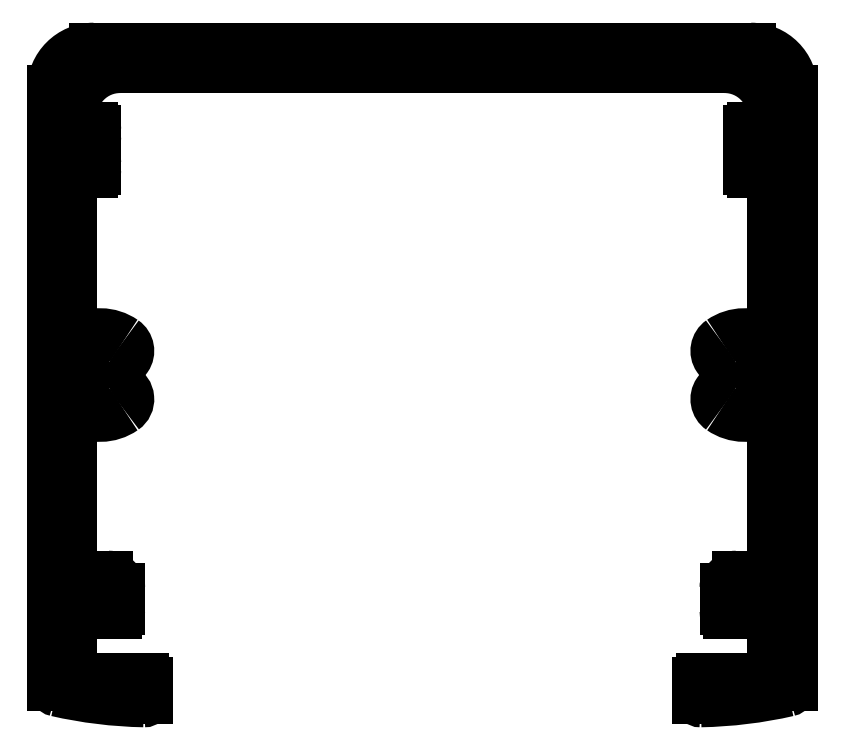
<metadata>
{"format":"dxf","ext":"dxf","renderer":"ezdxf+matplotlib","layout":"modelspace","background":"white","min_lineweight":24,"dpi":150}
</metadata>
<code>
0
SECTION
2
ENTITIES
0
LINE
8
0
10
2744
20
1357
30
0
11
2689
21
1357
31
0
0
ARC
8
0
10
2689
20
1354
30
0
40
3.5
50
90
51
180
0
LINE
8
0
10
2686
20
1354
30
0
11
2686
21
1336
31
0
0
ARC
8
0
10
2686
20
1336
30
0
40
0.3
50
180
51
195.8
0
ARC
8
0
10
2681
20
1335
30
0
40
5
50
344.2
51
15.79
0
ARC
8
0
10
2686
20
1333
30
0
40
0.3
50
164.2
51
180
0
LINE
8
0
10
2686
20
1333
30
0
11
2686
21
1330
31
0
0
ARC
8
0
10
2686
20
1330
30
0
40
0.3
50
180
51
195.8
0
ARC
8
0
10
2681
20
1329
30
0
40
5
50
344.2
51
15.79
0
ARC
8
0
10
2686
20
1327
30
0
40
0.3
50
164.2
51
180
0
LINE
8
0
10
2686
20
1327
30
0
11
2686
21
1324
31
0
0
ARC
8
0
10
2686
20
1324
30
0
40
0.3
50
180
51
195.8
0
ARC
8
0
10
2681
20
1323
30
0
40
5
50
344.2
51
15.79
0
ARC
8
0
10
2686
20
1321
30
0
40
0.3
50
164.2
51
180
0
LINE
8
0
10
2686
20
1321
30
0
11
2686
21
1304
31
0
0
ARC
8
0
10
2686
20
1304
30
0
40
0.5
50
180
51
257.2
0
ARC
8
0
10
2694
20
1338
30
0
40
36
50
257.2
51
268.9
0
ARC
8
0
10
2693
20
1303
30
0
40
0.3
50
268.9
51
360
0
LINE
8
0
10
2694
20
1303
30
0
11
2694
21
1304
31
0
0
ARC
8
0
10
2693
20
1304
30
0
40
0.3
50
0
51
90
0
LINE
8
0
10
2693
20
1304
30
0
11
2688
21
1304
31
0
0
ARC
8
0
10
2688
20
1305
30
0
40
0.3
50
180
51
270
0
LINE
8
0
10
2687
20
1305
30
0
11
2687
21
1311
31
0
0
ARC
8
0
10
2688
20
1311
30
0
40
0.1
50
90
51
180
0
LINE
8
0
10
2688
20
1311
30
0
11
2690
21
1311
31
0
0
ARC
8
0
10
2690
20
1311
30
0
40
0.1
50
0
51
90
0
LINE
8
0
10
2690
20
1311
30
0
11
2690
21
1310
31
0
0
ARC
8
0
10
2690
20
1310
30
0
40
0.3
50
180
51
270
0
LINE
8
0
10
2690
20
1310
30
0
11
2691
21
1310
31
0
0
ARC
8
0
10
2691
20
1310
30
0
40
0.3
50
270
51
4.343e-11
0
LINE
8
0
10
2691
20
1310
30
0
11
2691
21
1312
31
0
0
ARC
8
0
10
2690
20
1312
30
0
40
1
50
0
51
90
0
LINE
8
0
10
2690
20
1313
30
0
11
2687
21
1313
31
0
0
LINE
8
0
10
2687
20
1313
30
0
11
2687
21
1327
31
0
0
ARC
8
0
10
2688
20
1327
30
0
40
0.3
50
57.9
51
180
0
ARC
8
0
10
2690
20
1330
30
0
40
3.5
50
237.9
51
304.6
0
ARC
8
0
10
2691
20
1328
30
0
40
1.05
50
304.6
51
124.6
0
ARC
8
0
10
2690
20
1330
30
0
40
1.4
50
216
51
304.6
0
ARC
8
0
10
2688
20
1329
30
0
40
0.3
50
36.03
51
90
0
LINE
8
0
10
2688
20
1329
30
0
11
2688
21
1329
31
0
0
ARC
8
0
10
2688
20
1329
30
0
40
0.2
50
180
51
270
0
LINE
8
0
10
2688
20
1329
30
0
11
2688
21
1330
31
0
0
ARC
8
0
10
2688
20
1330
30
0
40
0.2
50
90
51
180
0
LINE
8
0
10
2688
20
1330
30
0
11
2688
21
1330
31
0
0
ARC
8
0
10
2688
20
1331
30
0
40
0.3
50
270
51
324
0
ARC
8
0
10
2690
20
1330
30
0
40
1.4
50
55.38
51
144
0
ARC
8
0
10
2691
20
1332
30
0
40
1.05
50
235.4
51
55.38
0
ARC
8
0
10
2690
20
1330
30
0
40
3.5
50
55.38
51
122.1
0
ARC
8
0
10
2688
20
1333
30
0
40
0.3
50
180
51
302.1
0
LINE
8
0
10
2687
20
1333
30
0
11
2687
21
1347
31
0
0
LINE
8
0
10
2687
20
1347
30
0
11
2689
21
1347
31
0
0
ARC
8
0
10
2689
20
1347
30
0
40
0.3
50
270
51
0
0
LINE
8
0
10
2689
20
1347
30
0
11
2689
21
1347
31
0
0
ARC
8
0
10
2689
20
1347
30
0
40
0.3
50
0
51
90
0
LINE
8
0
10
2689
20
1348
30
0
11
2687
21
1348
31
0
0
LINE
8
0
10
2687
20
1348
30
0
11
2687
21
1349
31
0
0
LINE
8
0
10
2687
20
1349
30
0
11
2689
21
1349
31
0
0
ARC
8
0
10
2689
20
1350
30
0
40
0.3
50
270
51
360
0
LINE
8
0
10
2689
20
1350
30
0
11
2689
21
1350
31
0
0
ARC
8
0
10
2689
20
1350
30
0
40
0.3
50
0
51
90
0
LINE
8
0
10
2689
20
1351
30
0
11
2687
21
1351
31
0
0
LINE
8
0
10
2687
20
1351
30
0
11
2687
21
1351
31
0
0
ARC
8
0
10
2691
20
1351
30
0
40
4
50
90
51
180
0
LINE
8
0
10
2691
20
1355
30
0
11
2742
21
1355
31
0
0
ARC
8
0
10
2742
20
1351
30
0
40
4
50
0
51
90
0
LINE
8
0
10
2746
20
1351
30
0
11
2746
21
1351
31
0
0
LINE
8
0
10
2746
20
1351
30
0
11
2744
21
1351
31
0
0
ARC
8
0
10
2744
20
1350
30
0
40
0.3
50
90
51
180
0
LINE
8
0
10
2744
20
1350
30
0
11
2744
21
1350
31
0
0
ARC
8
0
10
2744
20
1350
30
0
40
0.3
50
180
51
270
0
LINE
8
0
10
2744
20
1349
30
0
11
2746
21
1349
31
0
0
LINE
8
0
10
2746
20
1349
30
0
11
2746
21
1348
31
0
0
LINE
8
0
10
2746
20
1348
30
0
11
2744
21
1348
31
0
0
ARC
8
0
10
2744
20
1347
30
0
40
0.3
50
90
51
180
0
LINE
8
0
10
2744
20
1347
30
0
11
2744
21
1347
31
0
0
ARC
8
0
10
2744
20
1347
30
0
40
0.3
50
180
51
270
0
LINE
8
0
10
2744
20
1347
30
0
11
2746
21
1347
31
0
0
LINE
8
0
10
2746
20
1347
30
0
11
2746
21
1333
31
0
0
ARC
8
0
10
2746
20
1333
30
0
40
0.3
50
237.9
51
0
0
ARC
8
0
10
2744
20
1330
30
0
40
3.5
50
57.9
51
124.6
0
ARC
8
0
10
2742
20
1332
30
0
40
1.05
50
124.6
51
304.6
0
ARC
8
0
10
2744
20
1330
30
0
40
1.4
50
36.03
51
124.6
0
ARC
8
0
10
2745
20
1331
30
0
40
0.3
50
216
51
270
0
LINE
8
0
10
2745
20
1330
30
0
11
2745
21
1330
31
0
0
ARC
8
0
10
2745
20
1330
30
0
40
0.2
50
0
51
90
0
LINE
8
0
10
2745
20
1330
30
0
11
2745
21
1329
31
0
0
ARC
8
0
10
2745
20
1329
30
0
40
0.2
50
270
51
0
0
LINE
8
0
10
2745
20
1329
30
0
11
2745
21
1329
31
0
0
ARC
8
0
10
2745
20
1329
30
0
40
0.3
50
90
51
144
0
ARC
8
0
10
2744
20
1330
30
0
40
1.4
50
235.4
51
324
0
ARC
8
0
10
2742
20
1328
30
0
40
1.05
50
55.38
51
235.4
0
ARC
8
0
10
2744
20
1330
30
0
40
3.5
50
235.4
51
302.1
0
ARC
8
0
10
2746
20
1327
30
0
40
0.3
50
0
51
122.1
0
LINE
8
0
10
2746
20
1327
30
0
11
2746
21
1313
31
0
0
LINE
8
0
10
2746
20
1313
30
0
11
2743
21
1313
31
0
0
ARC
8
0
10
2743
20
1312
30
0
40
1
50
90
51
180
0
LINE
8
0
10
2742
20
1312
30
0
11
2742
21
1310
31
0
0
ARC
8
0
10
2742
20
1310
30
0
40
0.3
50
180
51
270
0
LINE
8
0
10
2742
20
1310
30
0
11
2743
21
1310
31
0
0
ARC
8
0
10
2743
20
1310
30
0
40
0.3
50
270
51
0
0
LINE
8
0
10
2743
20
1310
30
0
11
2743
21
1311
31
0
0
ARC
8
0
10
2744
20
1311
30
0
40
0.1
50
90
51
180
0
LINE
8
0
10
2744
20
1311
30
0
11
2746
21
1311
31
0
0
ARC
8
0
10
2746
20
1311
30
0
40
0.1
50
0
51
90
0
LINE
8
0
10
2746
20
1311
30
0
11
2746
21
1305
31
0
0
ARC
8
0
10
2746
20
1305
30
0
40
0.3
50
270
51
360
0
LINE
8
0
10
2746
20
1304
30
0
11
2740
21
1304
31
0
0
ARC
8
0
10
2740
20
1304
30
0
40
0.3
50
90
51
180
0
LINE
8
0
10
2740
20
1304
30
0
11
2740
21
1303
31
0
0
ARC
8
0
10
2740
20
1303
30
0
40
0.3
50
180
51
271.1
0
ARC
8
0
10
2739
20
1338
30
0
40
36
50
271.1
51
282.8
0
ARC
8
0
10
2747
20
1304
30
0
40
0.5
50
282.8
51
2.606e-11
0
LINE
8
0
10
2748
20
1304
30
0
11
2748
21
1321
31
0
0
ARC
8
0
10
2747
20
1321
30
0
40
0.3
50
360
51
15.79
0
ARC
8
0
10
2753
20
1323
30
0
40
5
50
164.2
51
195.8
0
ARC
8
0
10
2747
20
1324
30
0
40
0.3
50
344.2
51
4.343e-11
0
LINE
8
0
10
2748
20
1324
30
0
11
2748
21
1327
31
0
0
ARC
8
0
10
2747
20
1327
30
0
40
0.3
50
360
51
15.79
0
ARC
8
0
10
2753
20
1329
30
0
40
5
50
164.2
51
195.8
0
ARC
8
0
10
2747
20
1330
30
0
40
0.3
50
344.2
51
8.685e-11
0
LINE
8
0
10
2748
20
1330
30
0
11
2748
21
1333
31
0
0
ARC
8
0
10
2747
20
1333
30
0
40
0.3
50
360
51
15.79
0
ARC
8
0
10
2753
20
1335
30
0
40
5
50
164.2
51
195.8
0
ARC
8
0
10
2747
20
1336
30
0
40
0.3
50
344.2
51
4.343e-11
0
LINE
8
0
10
2748
20
1336
30
0
11
2748
21
1354
31
0
0
ARC
8
0
10
2744
20
1354
30
0
40
3.5
50
0
51
90
0
ENDSEC
0
EOF

</code>
